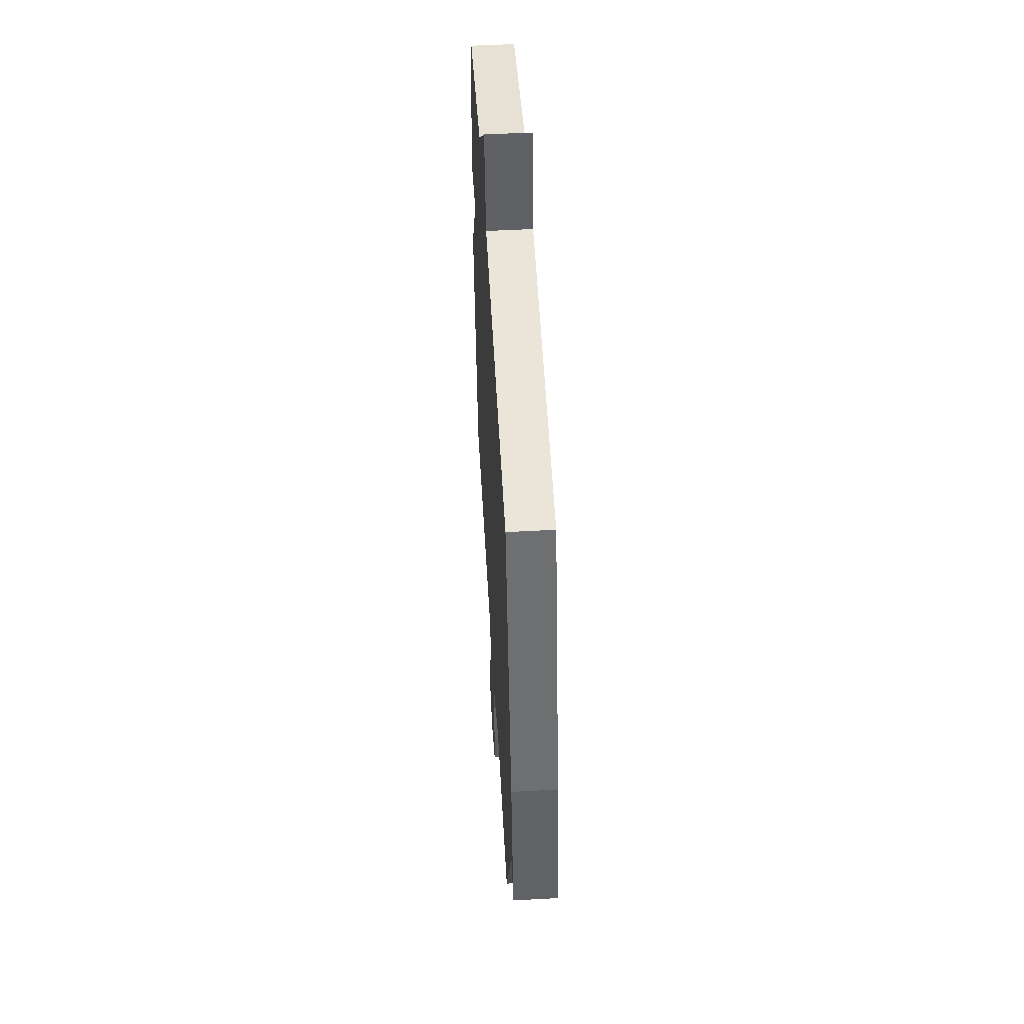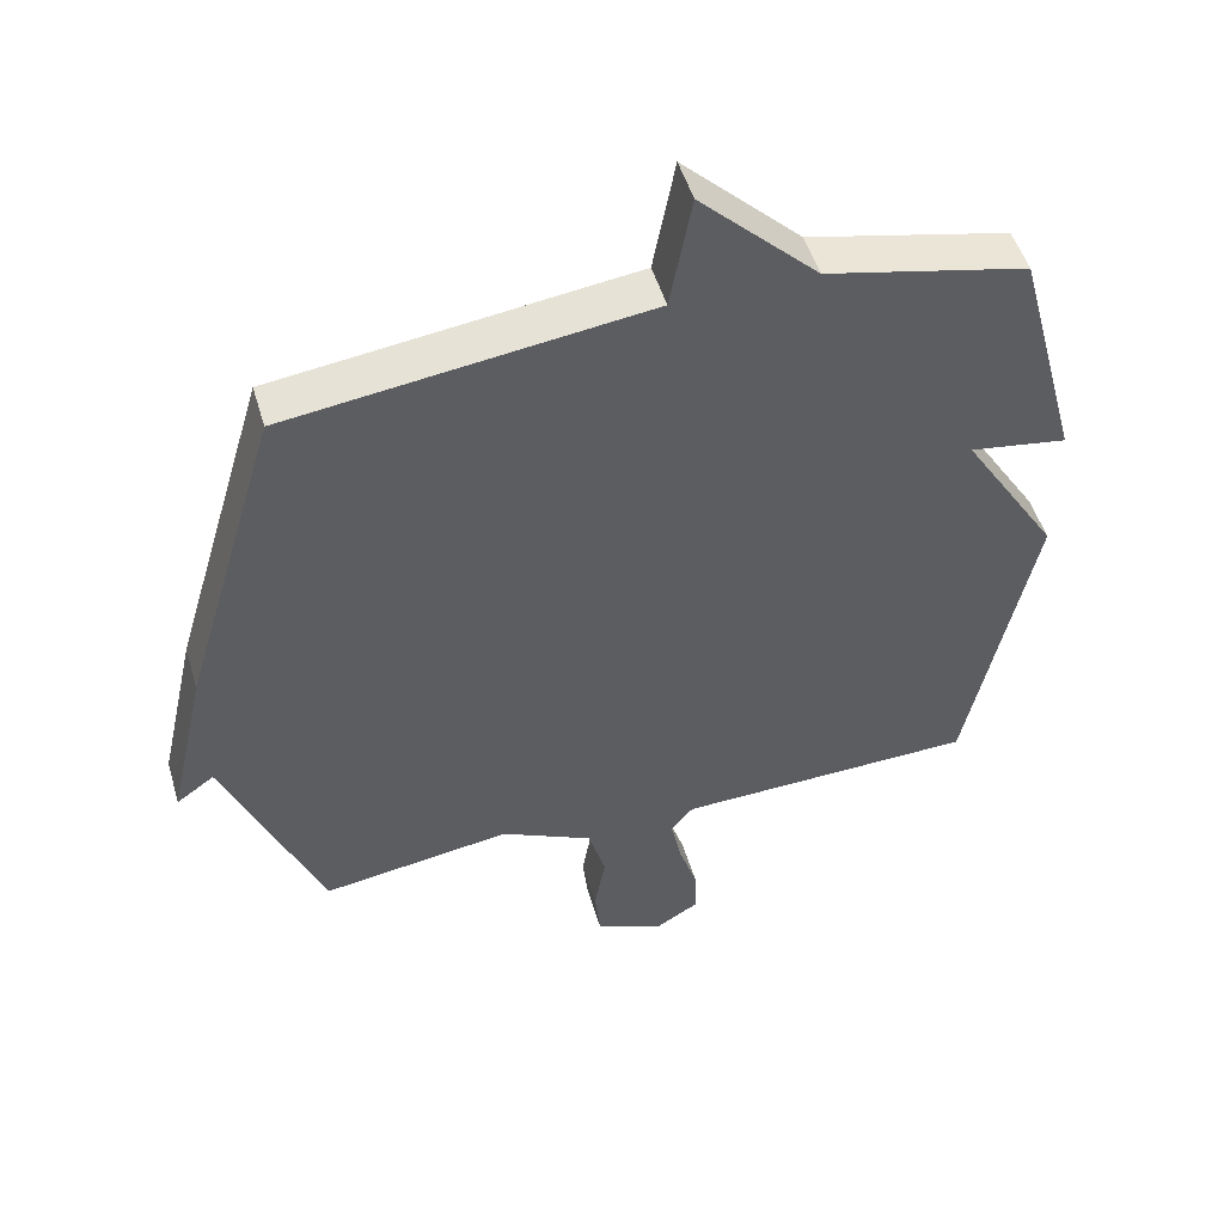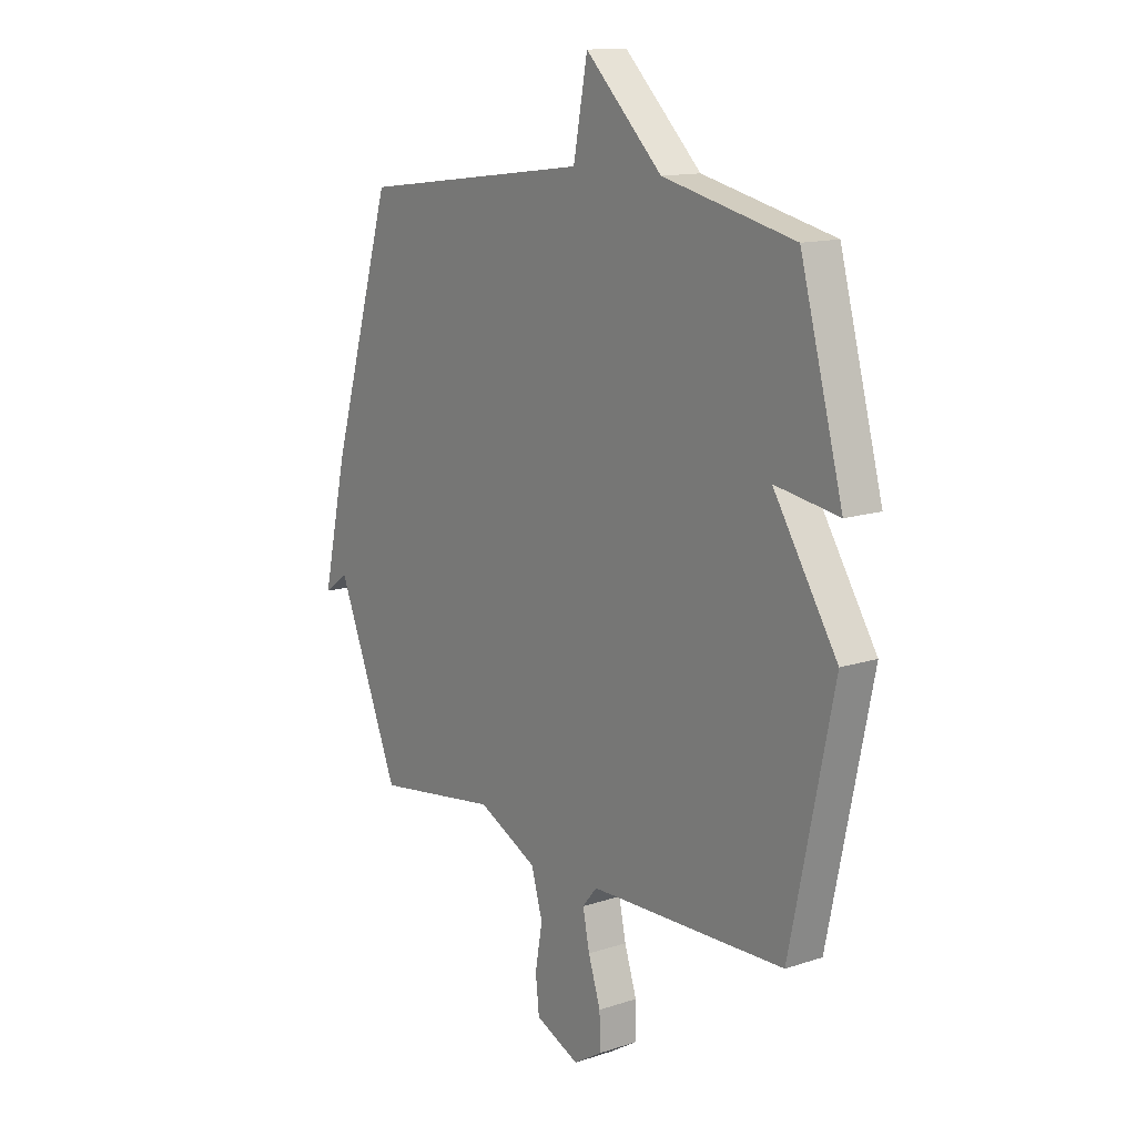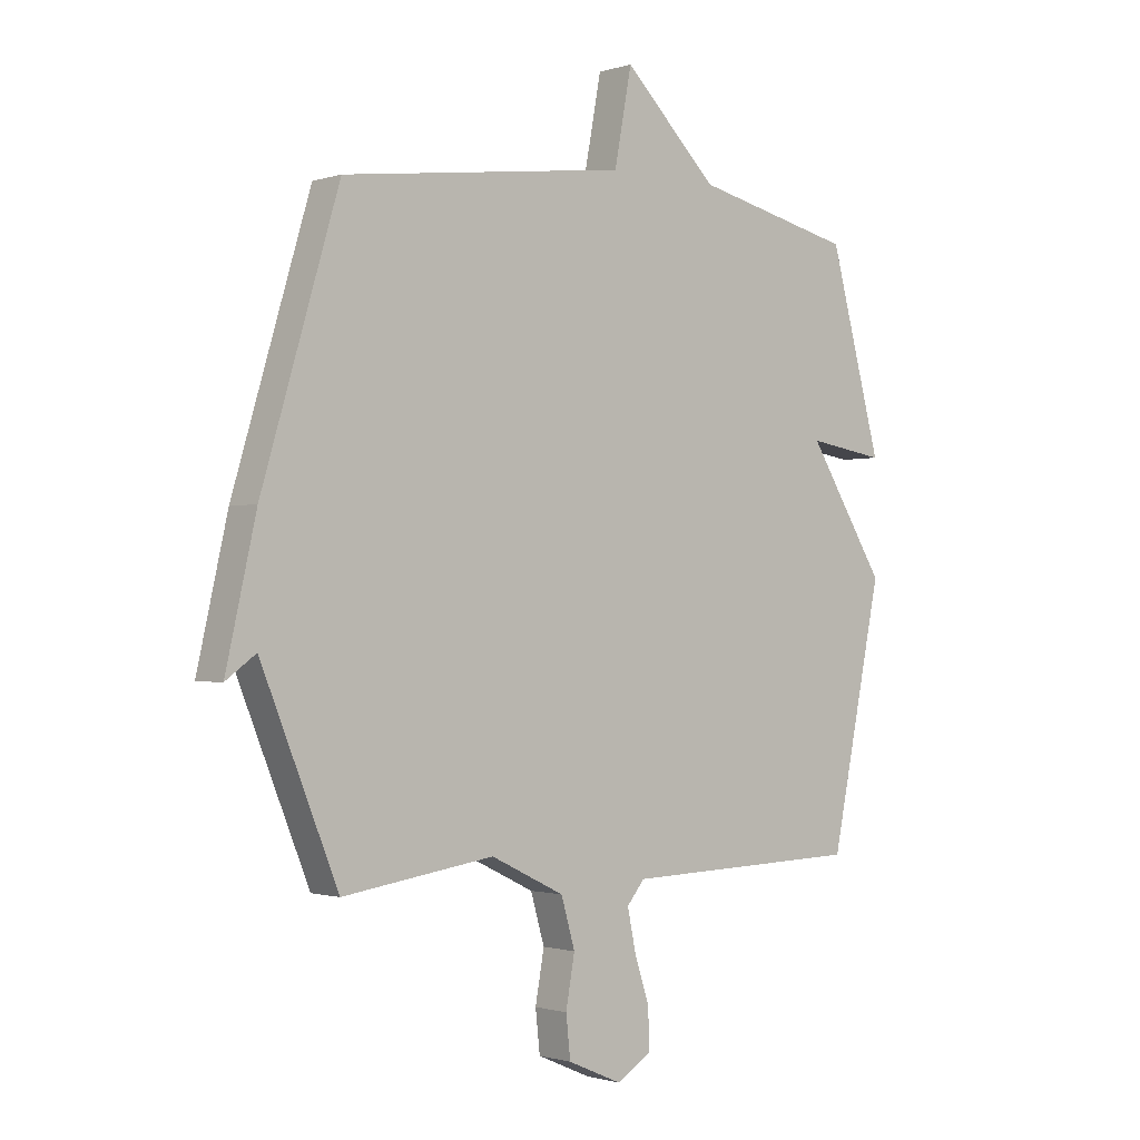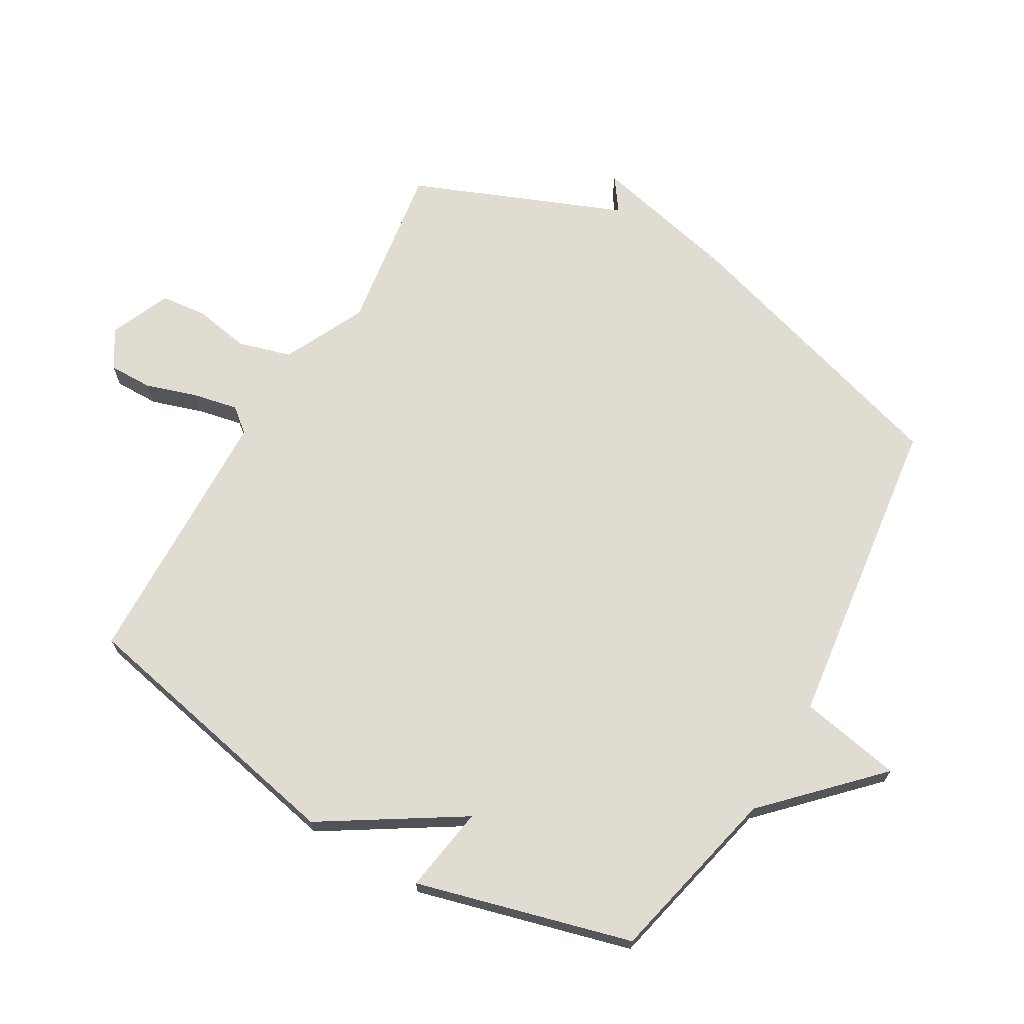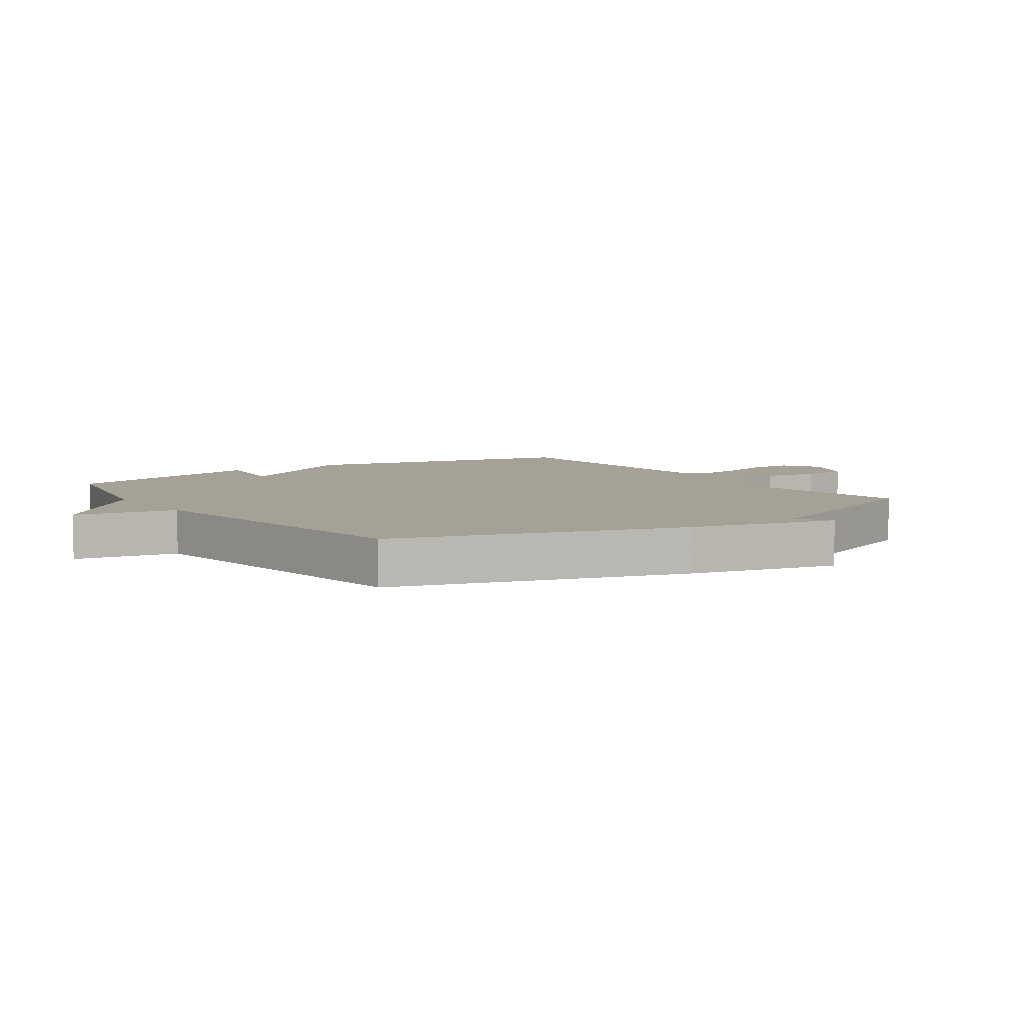
<metadata>
{"format":"obj","ext":"obj","renderer":"f3d","projection":"perspective","resolution":1024,"background":"white","views":[{"elev":52.4,"azim":86.7,"up":"+Z"},{"elev":50.0,"azim":163.7,"up":"+Z"},{"elev":13.5,"azim":-126.6,"up":"+Z"},{"elev":-1.2,"azim":138.9,"up":"+Z"},{"elev":69.2,"azim":-59.8,"up":"+Y"},{"elev":6.2,"azim":55.5,"up":"+Y"}]}
</metadata>
<code>
v -0.5 0.07 -0.5
v -0.594 0.07 -0.047
v -0.454 0.07 0.175
v -0.594 0.07 0.153
v -0.5 0.07 0.5
v -0.212 0.07 0.566
v -0.043 0.07 0.731
v -0.012 0.07 0.566
v 0.5 0.07 0.5
v 0.638 0.07 0.038
v 0.692 0.07 -0.201
v 0.638 0.07 -0.162
v 0.5 0.07 -0.5
v 0.228 0.07 -0.46
v 0.096 0.07 -0.524
v 0.071 0.07 -0.61
v 0.087 0.07 -0.699
v 0.079 0.07 -0.773
v -0.018 0.07 -0.815
v -0.08 0.07 -0.777
v -0.079 0.07 -0.706
v -0.052 0.07 -0.623
v -0.037 0.07 -0.551
v -0.069 0.07 -0.512
v -0.5 0 -0.5
v -0.594 0 -0.047
v -0.454 0 0.175
v -0.594 0 0.153
v -0.5 0 0.5
v -0.212 0 0.566
v -0.043 0 0.731
v -0.012 0 0.566
v 0.5 0 0.5
v 0.638 0 0.038
v 0.692 0 -0.201
v 0.638 0 -0.162
v 0.5 0 -0.5
v 0.228 0 -0.46
v 0.096 0 -0.524
v 0.071 0 -0.61
v 0.087 0 -0.699
v 0.079 0 -0.773
v -0.018 0 -0.815
v -0.08 0 -0.777
v -0.079 0 -0.706
v -0.052 0 -0.623
v -0.037 0 -0.551
v -0.069 0 -0.512
f 20 21 22
f 19 20 22
f 18 19 22
f 17 18 22
f 16 17 22
f 15 16 22 23
f 14 15 23 24
f 12 13 14
f 10 11 12
f 9 10 12
f 8 9 12
f 1 2 3
f 24 1 3
f 14 24 3
f 12 14 3
f 8 12 3
f 4 5 6
f 3 4 6
f 8 3 6
f 6 7 8
f 46 45 44
f 46 44 43
f 46 43 42
f 46 42 41
f 46 41 40
f 47 46 40 39
f 48 47 39 38
f 38 37 36
f 36 35 34
f 36 34 33
f 36 33 32
f 27 26 25
f 27 25 48
f 27 48 38
f 27 38 36
f 27 36 32
f 30 29 28
f 30 28 27
f 30 27 32
f 32 31 30
f 1 25 26 2
f 2 26 27 3
f 3 27 28 4
f 4 28 29 5
f 5 29 30 6
f 6 30 31 7
f 7 31 32 8
f 8 32 33 9
f 9 33 34 10
f 10 34 35 11
f 11 35 36 12
f 12 36 37 13
f 13 37 38 14
f 14 38 39 15
f 15 39 40 16
f 16 40 41 17
f 17 41 42 18
f 18 42 43 19
f 19 43 44 20
f 20 44 45 21
f 21 45 46 22
f 22 46 47 23
f 23 47 48 24
f 24 48 25 1

</code>
